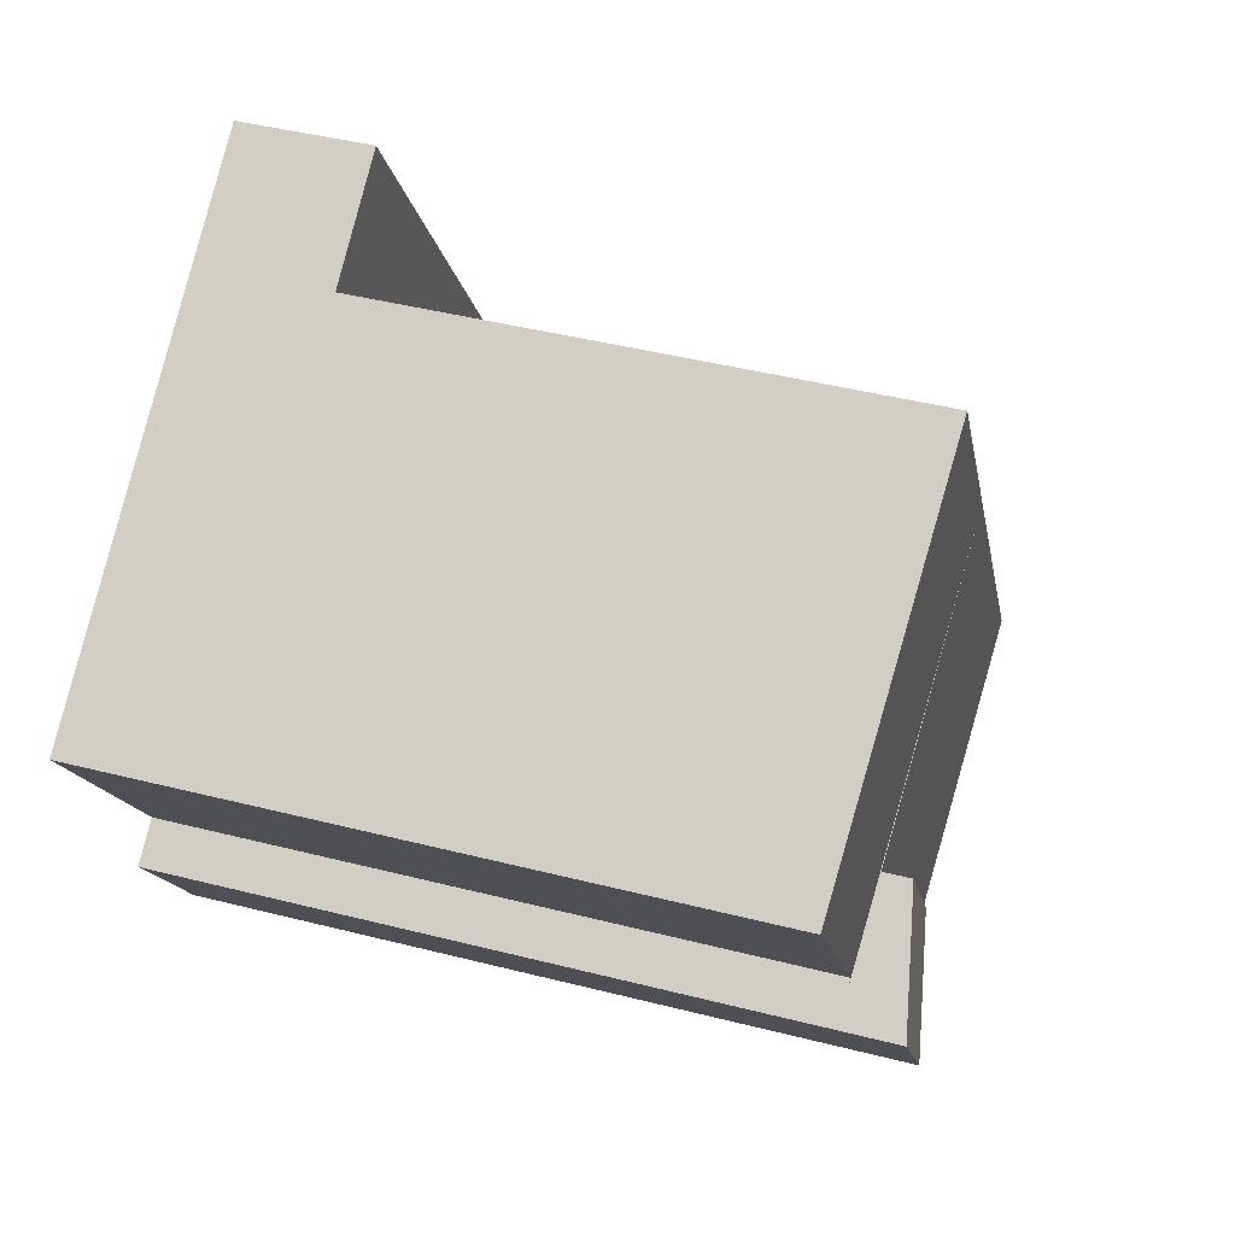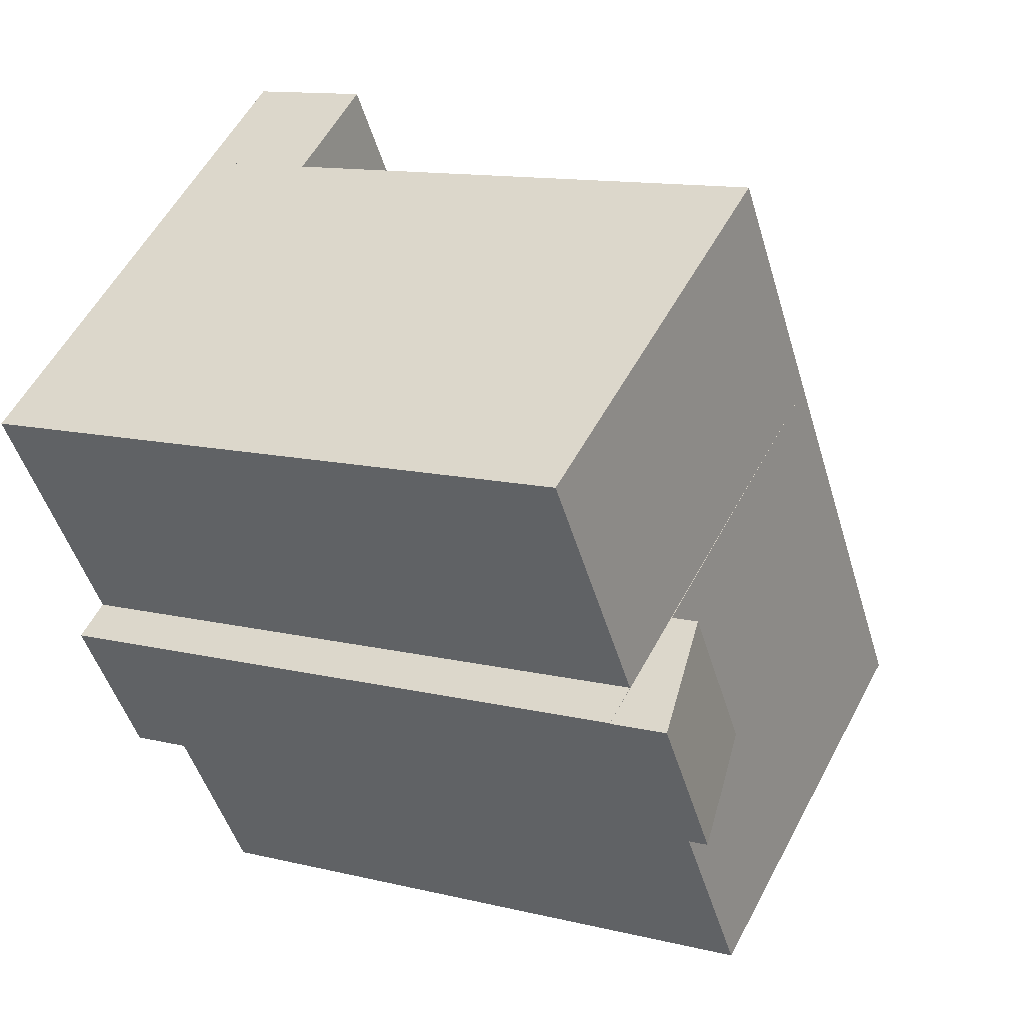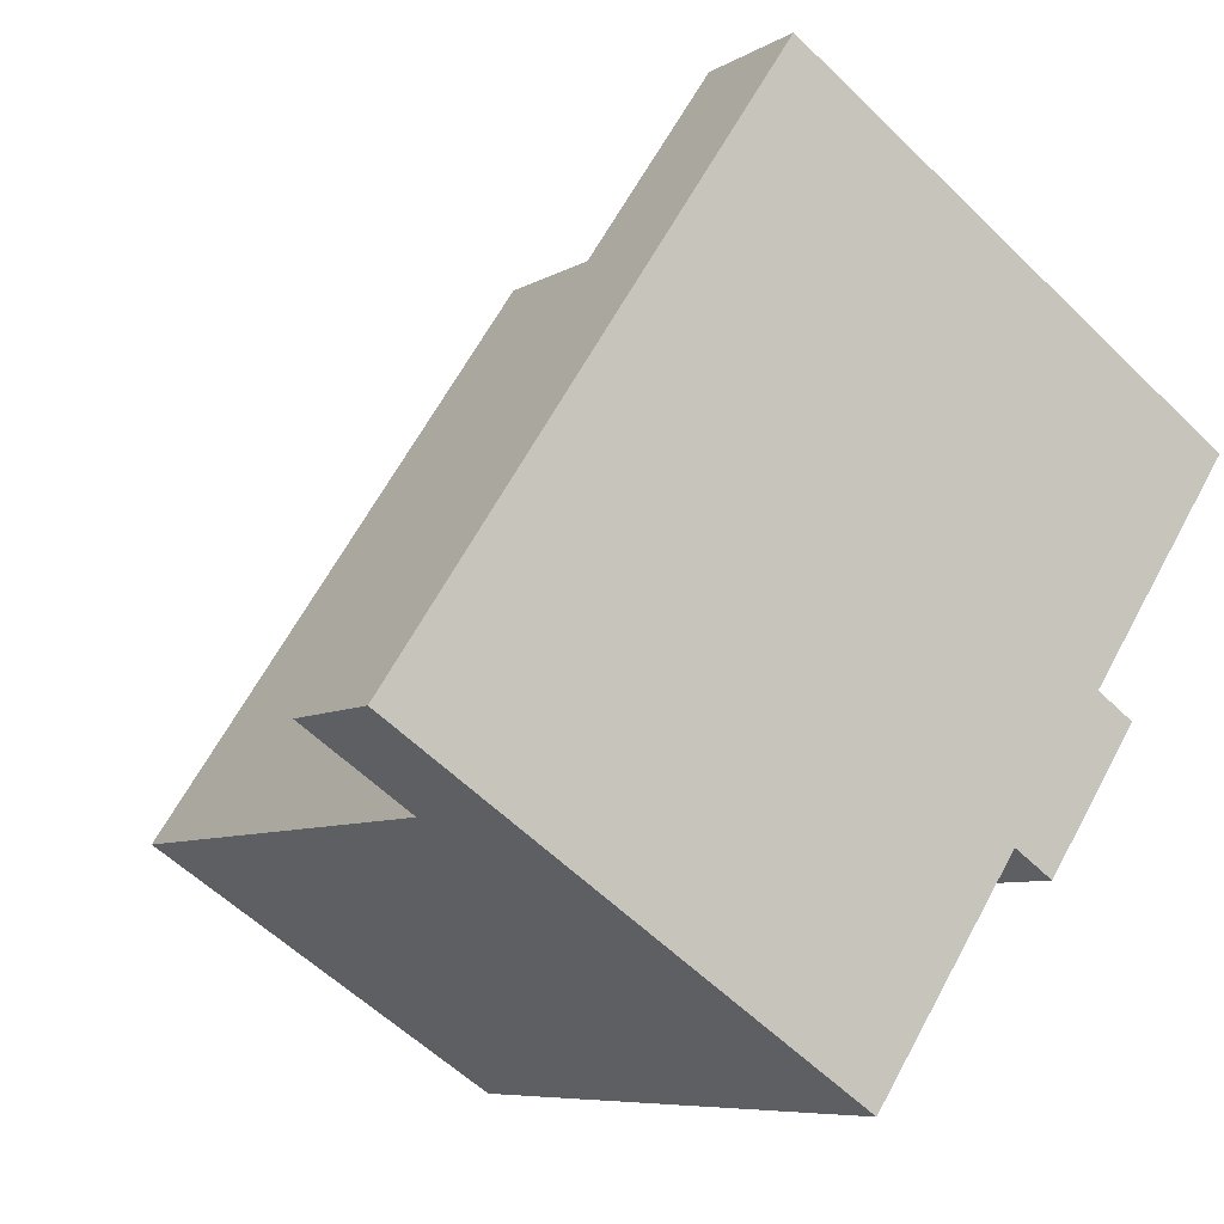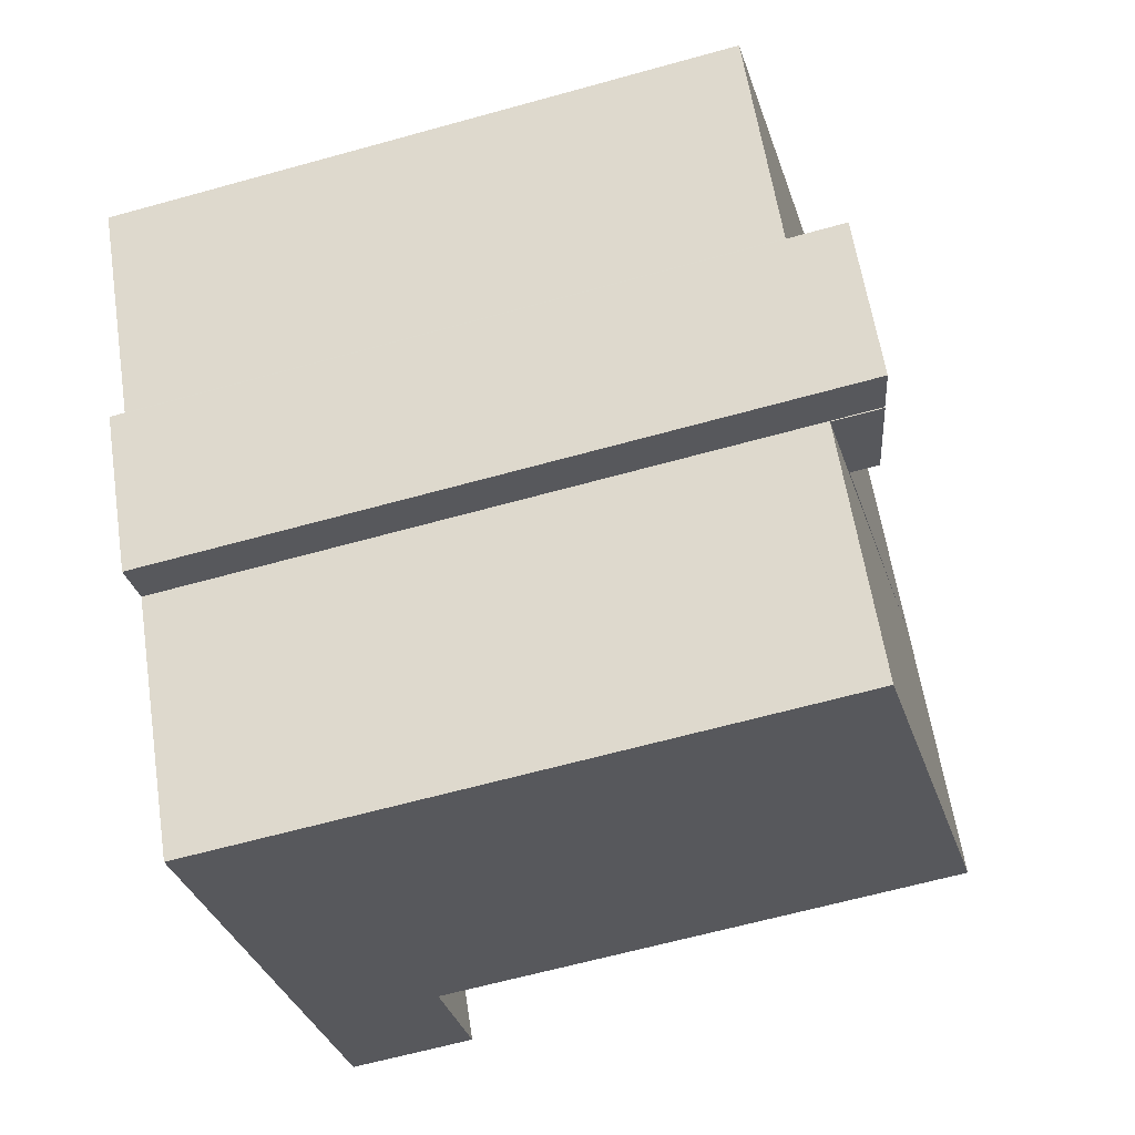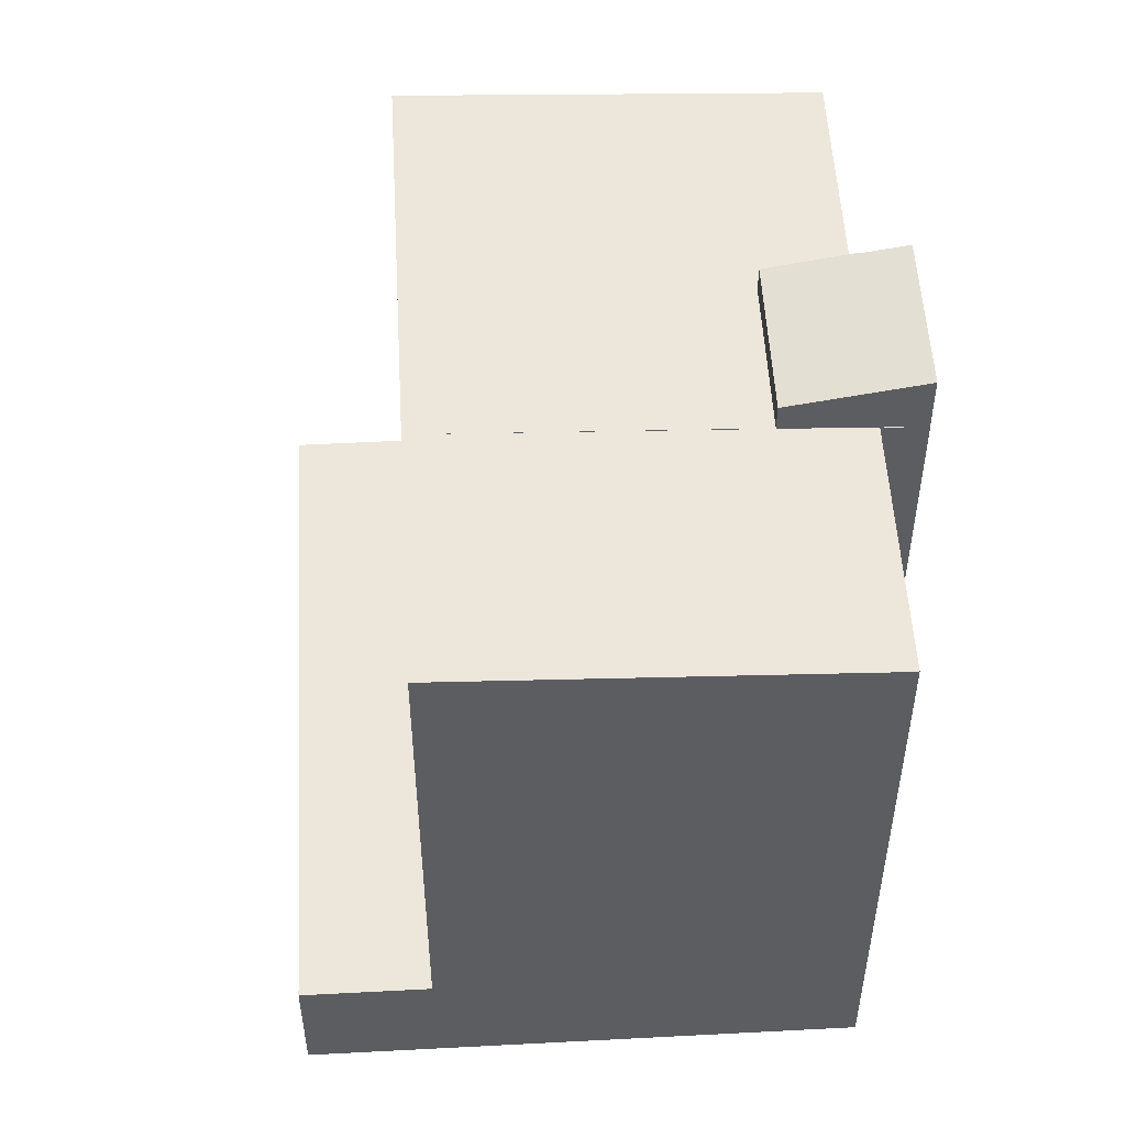
<metadata>
{"format":"obj","ext":"obj","renderer":"f3d","projection":"perspective","resolution":1024,"background":"white","views":[{"elev":43.4,"azim":106.8,"up":"+Z"},{"elev":12.3,"azim":119.9,"up":"+Z"},{"elev":-7.2,"azim":-31.7,"up":"+Z"},{"elev":-63.6,"azim":105.7,"up":"+Z"},{"elev":53.0,"azim":30.6,"up":"+Y"}]}
</metadata>
<code>
v  15.32 19.27 -1.138
v  17.52 19.74 -2.574
v  17.5 19.74 -2.598
v  21.34 19.99 0.637
v  18.67 19.99 -3.343
v  18.01 19.27 2.866
v  15.32 6.968e-17 -1.138
v  18.01 -1.755e-16 2.866
v  21.34 -3.9e-17 0.637
v  18.67 2.047e-16 -3.343
v  17.52 1.576e-16 -2.574
v  17.5 1.591e-16 -2.598
v  7.348 18.86 4.206
v  8.077 18.6 -5.412
v  3.125 18.86 -2.094
v  13.28 18.32 -8.9
v  15.32 18.44 -1.138
v  15.62 18.32 -5.412
v  17.5 18.32 -2.598
v  7.348 -2.575e-16 4.206
v  13.28 5.45e-16 -8.9
v  15.62 3.314e-16 -5.412
v  3.125 1.282e-16 -2.094
v  8.077 3.314e-16 -5.412
v  15.32 18.46 -1.138
v  10.03 18.86 8.21
v  18.01 18.46 2.866
v  10.03 -5.027e-16 8.21
v  21.34 18.26 0.637
v  18.01 18.44 2.866
v  20.26 18.32 1.383
v  14.3 18.86 14.58
v  24.52 18.32 7.736
v  24.52 -4.737e-16 7.736
v  20.26 -8.468e-17 1.383
v  21.35 -4.005e-17 0.654
v  21.35 18.26 0.654
v  14.3 -8.928e-16 14.58
v  10.03 3.65 8.21
v  11.18 3.65 16.68
v  14.3 3.65 14.58
v  0 3.65 2.235e-16
v  7.348 3.65 4.206
v  3.125 3.65 -2.094
v  0 0 0
v  11.18 -1.021e-15 16.68
g defaultobject
f 1 2 3
f 2 4 5
f 4 2 1
f 4 1 6
f 7 6 1
f 6 7 8
f 6 9 4
f 9 6 8
f 4 10 5
f 10 4 9
f 11 3 2
f 3 11 12
f 10 2 5
f 2 10 11
f 12 1 3
f 1 12 7
f 12 8 7
f 8 12 11
f 8 11 9
f 9 11 10
f 13 14 15
f 14 13 16
f 16 13 17
f 16 17 18
f 18 17 19
f 20 17 13
f 17 20 19
f 19 20 12
f 12 20 7
f 12 18 19
f 18 12 16
f 16 12 21
f 21 12 22
f 21 14 16
f 14 21 15
f 15 21 23
f 23 21 24
f 23 13 15
f 13 23 20
f 7 22 12
f 22 7 20
f 22 20 21
f 21 20 24
f 24 20 23
f 25 26 27
f 26 25 13
f 20 26 13
f 26 20 28
f 28 27 26
f 27 28 8
f 8 25 27
f 25 8 7
f 25 20 13
f 20 25 7
f 7 28 20
f 28 7 8
f 29 30 31
f 32 30 26
f 30 32 33
f 30 33 31
f 34 31 33
f 31 34 35
f 36 29 37
f 29 36 9
f 35 37 31
f 37 35 36
f 38 33 32
f 33 38 34
f 9 30 29
f 30 9 26
f 26 9 28
f 28 9 8
f 28 32 26
f 32 28 38
f 36 8 9
f 8 36 35
f 8 35 34
f 8 34 28
f 28 34 38
f 39 40 41
f 40 39 42
f 42 39 43
f 42 43 44
f 45 40 42
f 40 45 46
f 46 41 40
f 41 46 38
f 38 39 41
f 39 38 28
f 39 28 43
f 43 28 20
f 43 20 44
f 44 20 23
f 23 42 44
f 42 23 45
f 23 46 45
f 46 23 20
f 46 20 28
f 46 28 38

</code>
